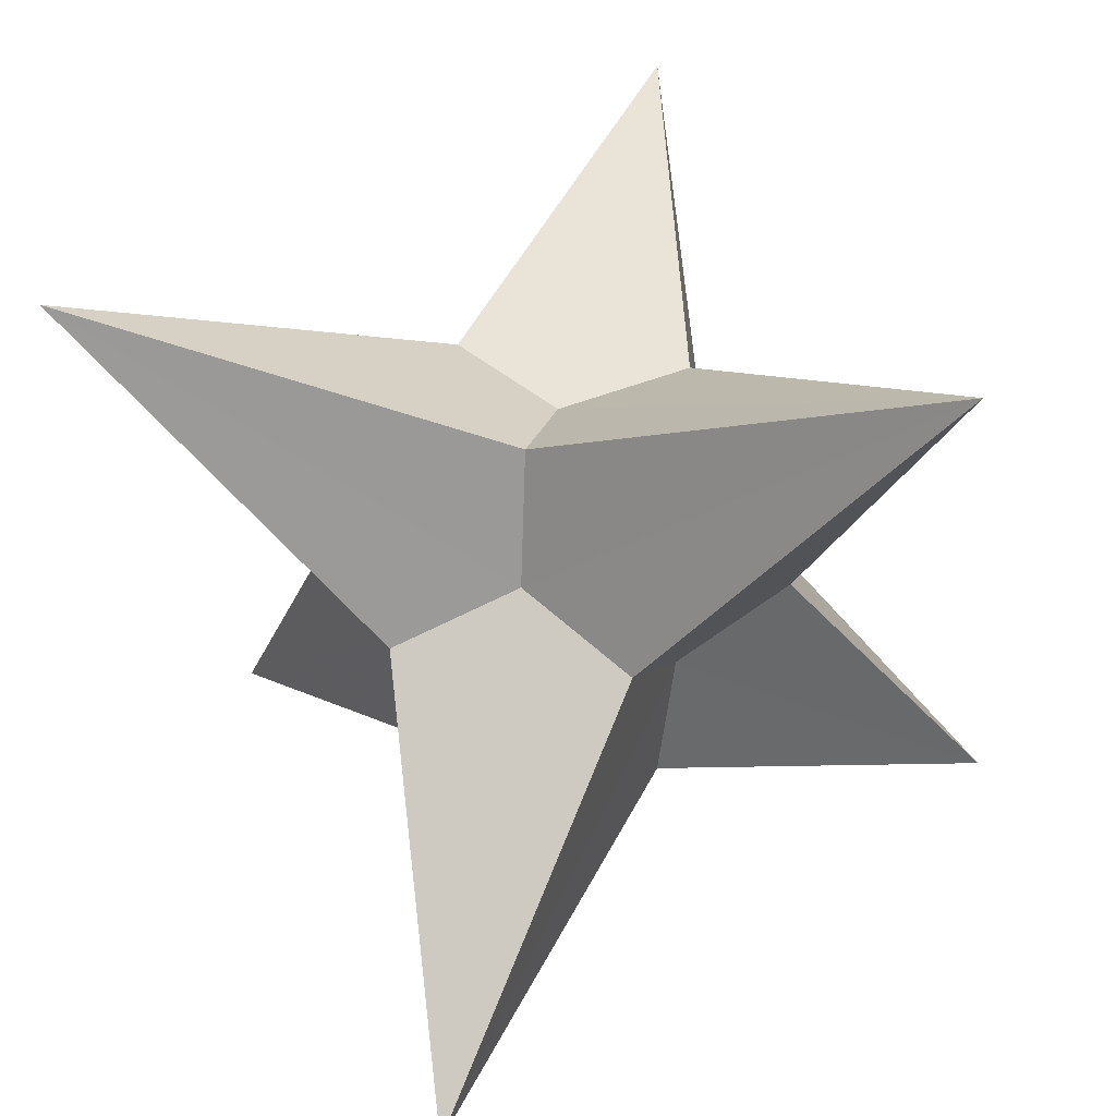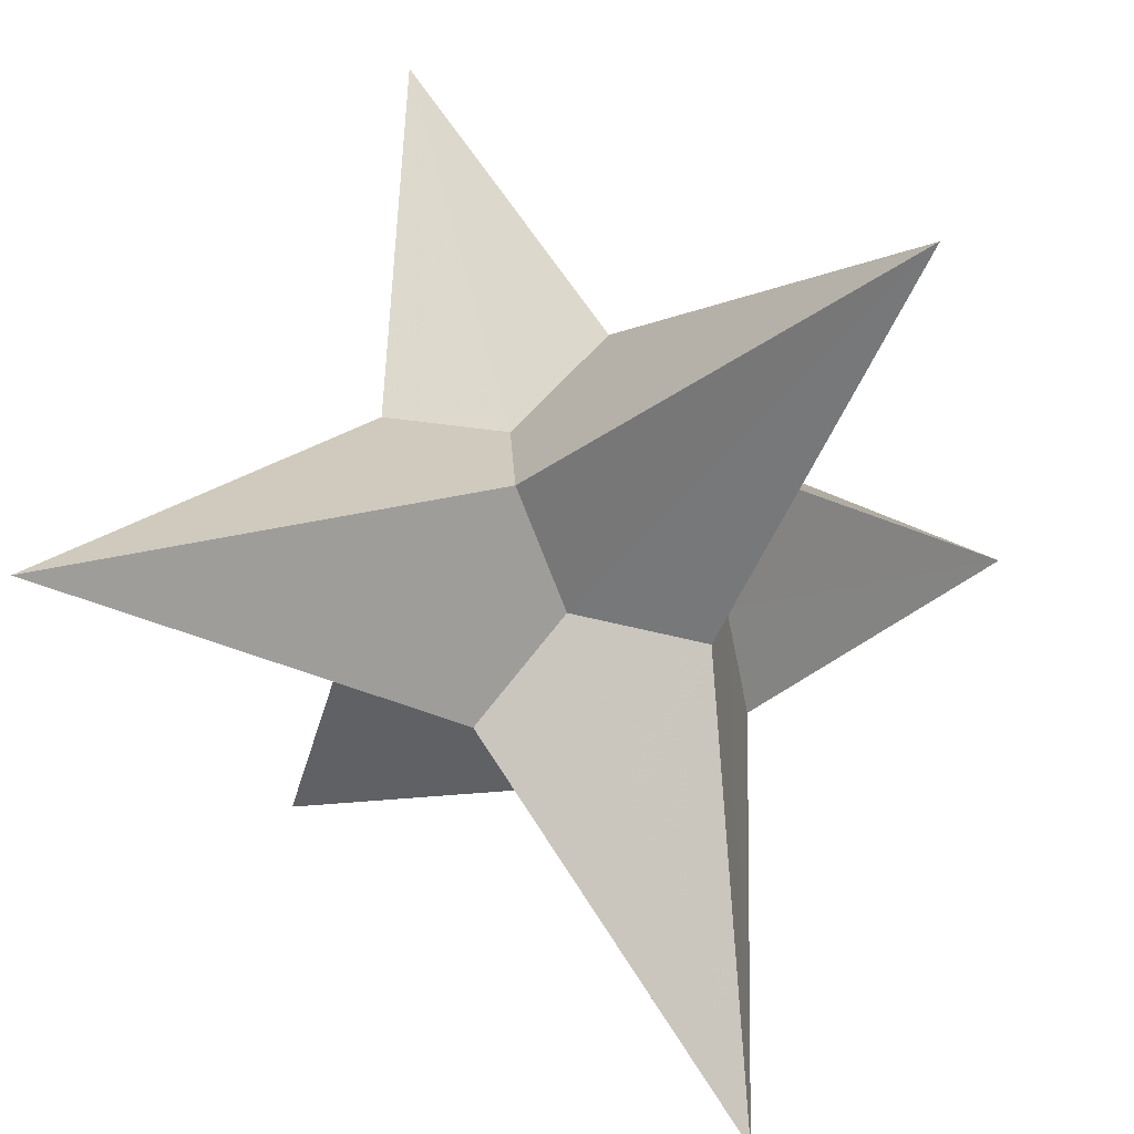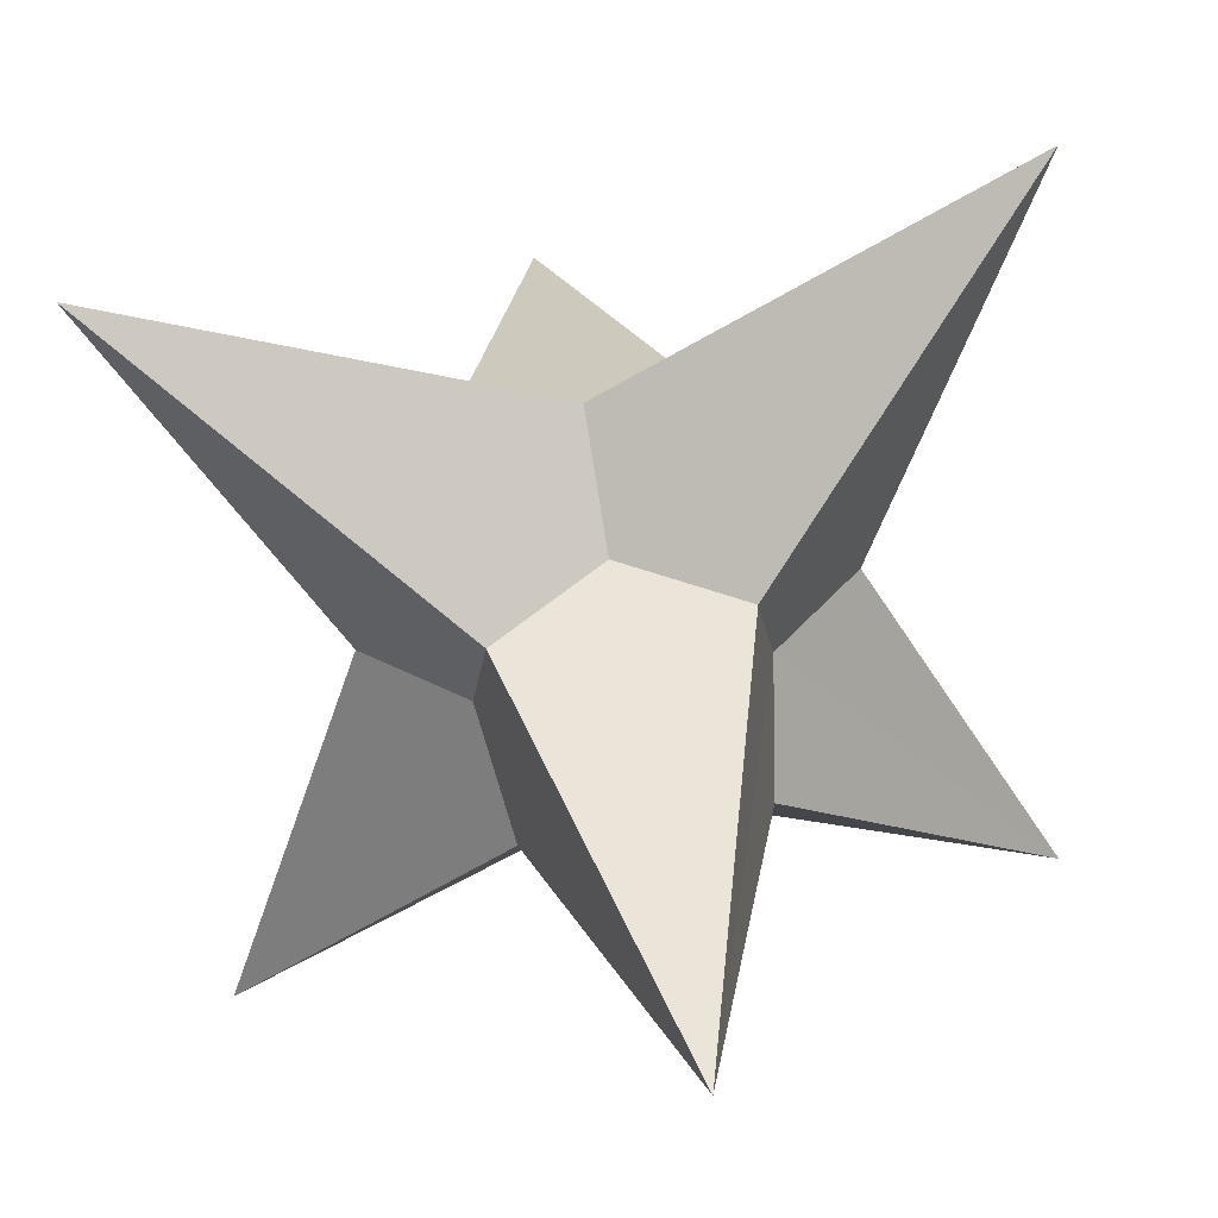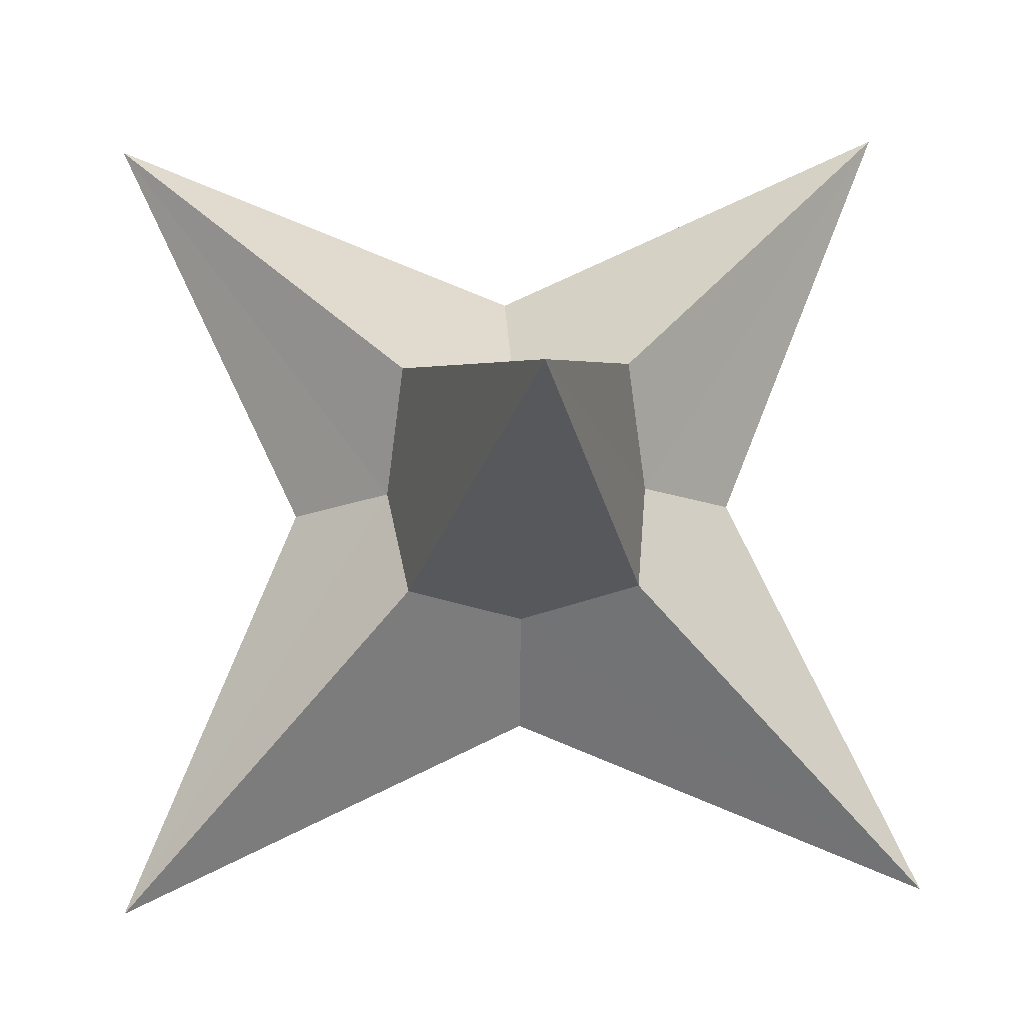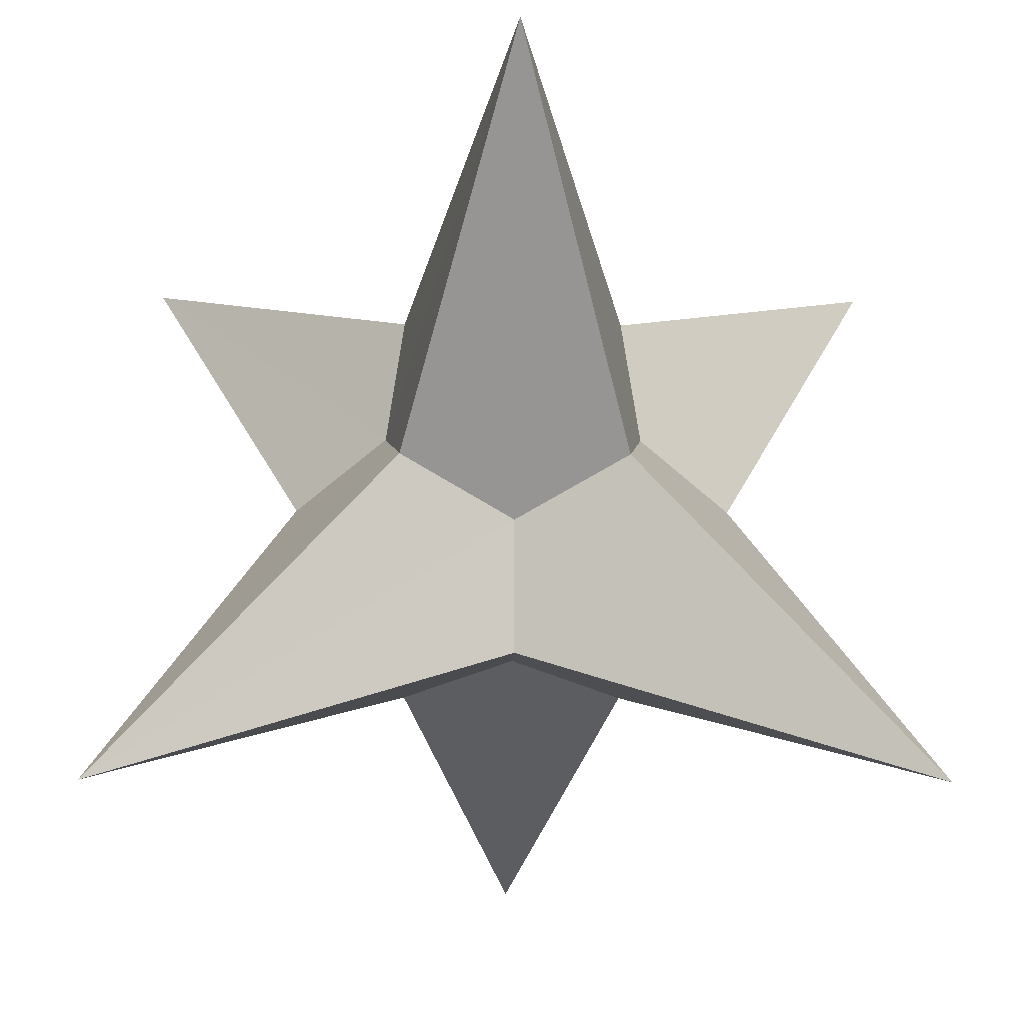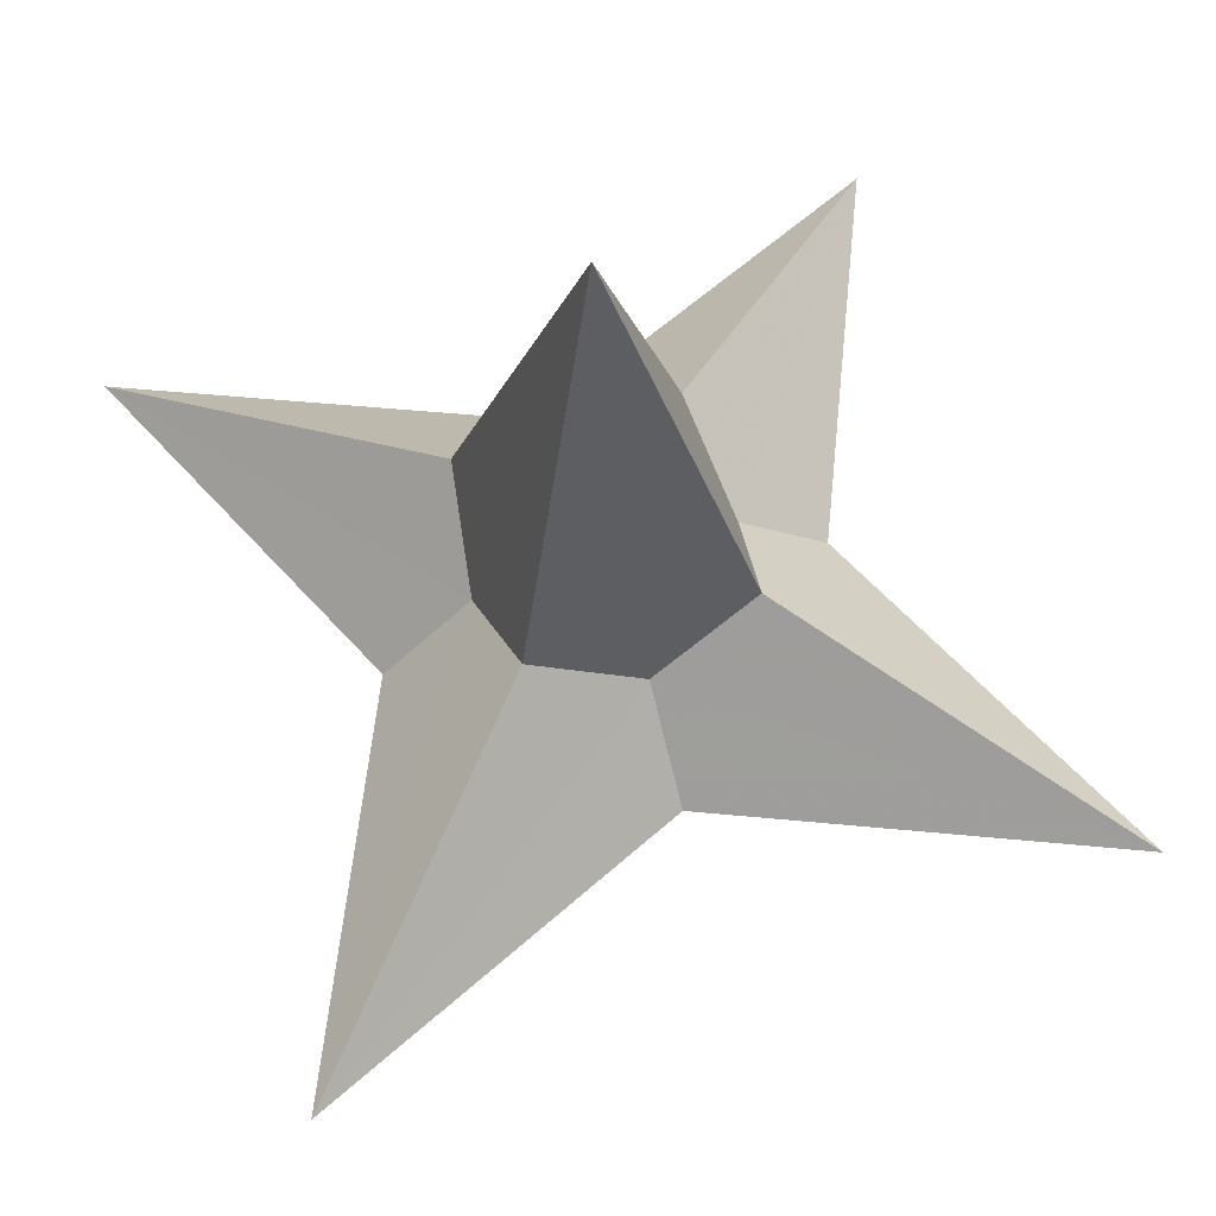
<metadata>
{"format":"obj","ext":"obj","renderer":"f3d","projection":"perspective","resolution":1024,"background":"white","views":[{"elev":29.9,"azim":-107.2,"up":"+Y"},{"elev":-75.2,"azim":80.1,"up":"+Y"},{"elev":75.1,"azim":50.5,"up":"+Y"},{"elev":22.5,"azim":176.6,"up":"+Y"},{"elev":-16.9,"azim":-60.9,"up":"+Y"},{"elev":-4.3,"azim":-127.9,"up":"+Z"}]}
</metadata>
<code>
v 0 -4.25 6
v 5.19 -4.25 -3
v -5.19 -4.25 -3
v 0 4.25 -6
v -5.19 4.25 3
v 5.19 4.25 3
v -2.9 0 0
v -1.45 0 -2.51
v 1.45 0 -2.51
v 2.9 0 0
v 1.45 0 2.51
v -1.45 0 2.51
v -1.45 -2.36 0.84
v 0 -2.37 -1.67
v 1.45 -2.37 0.84
v -1.45 2.37 -0.84
v 1.45 2.37 -0.84
v 0 2.37 1.67
v -1.68 0.69 -0.97
v 0 -0.69 -1.94
v 1.68 0.69 -0.97
v 1.68 -0.69 0.97
v 0 0.69 1.94
v -1.68 -0.69 0.97
v 0 2.06 0
v 0 -2.06 0
f 1 11 22 15
f 1 12 23 11
f 1 13 24 12
f 1 15 26 13
f 2 9 20 14
f 2 10 21 9
f 2 15 22 10
f 2 14 26 15
f 3 8 19 7
f 3 14 20 8
f 3 13 26 14
f 3 7 24 13
f 4 17 25 16
f 4 9 21 17
f 4 8 20 9
f 4 16 19 8
f 5 16 25 18
f 5 12 24 7
f 5 7 19 16
f 5 18 23 12
f 6 18 25 17
f 6 11 23 18
f 6 10 22 11
f 6 17 21 10

</code>
